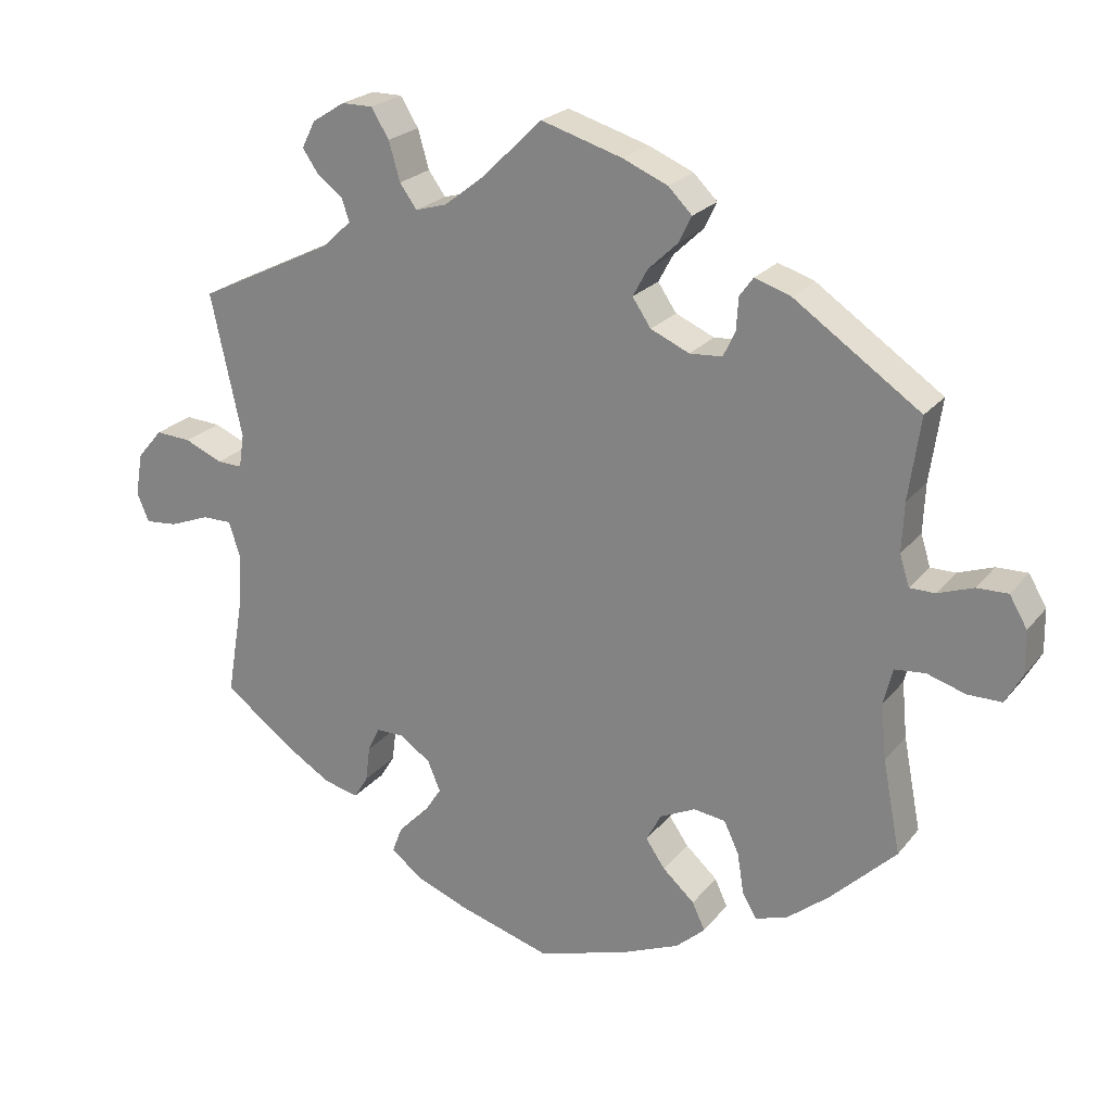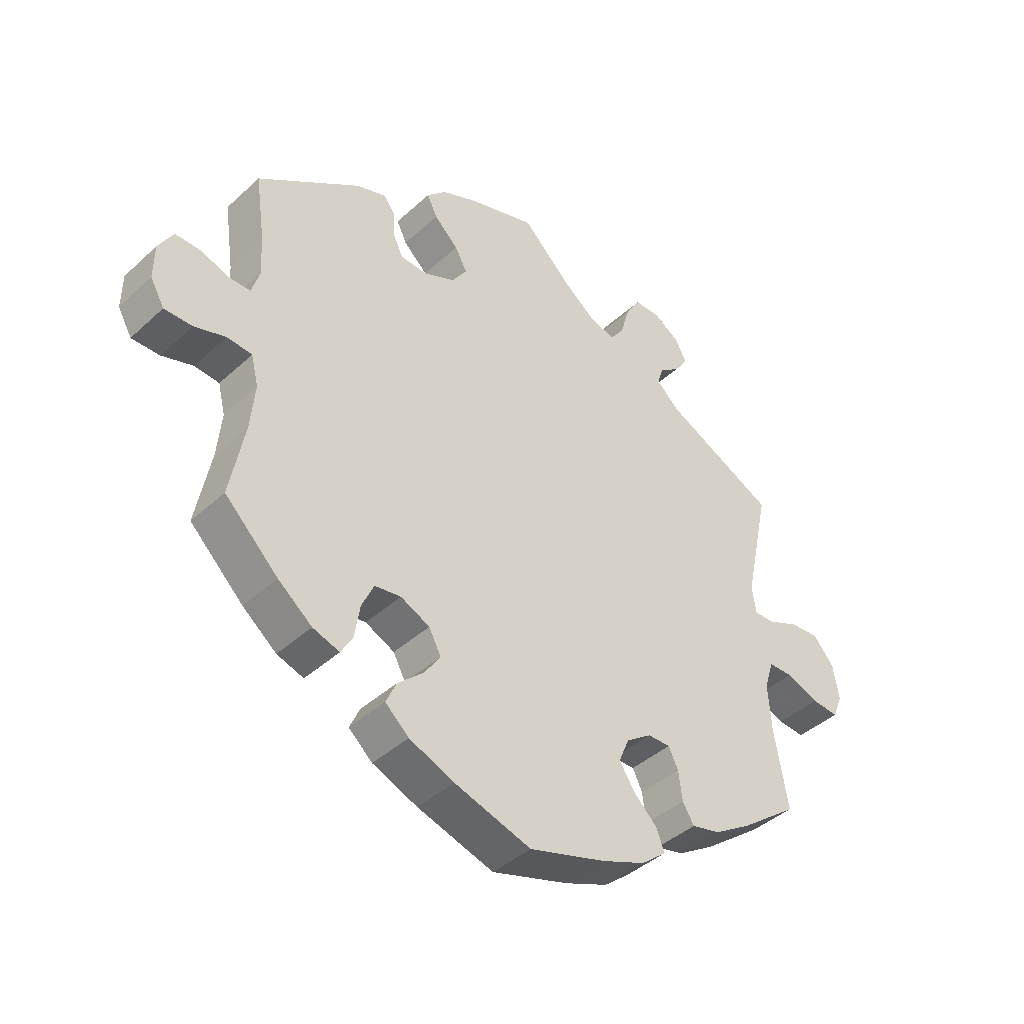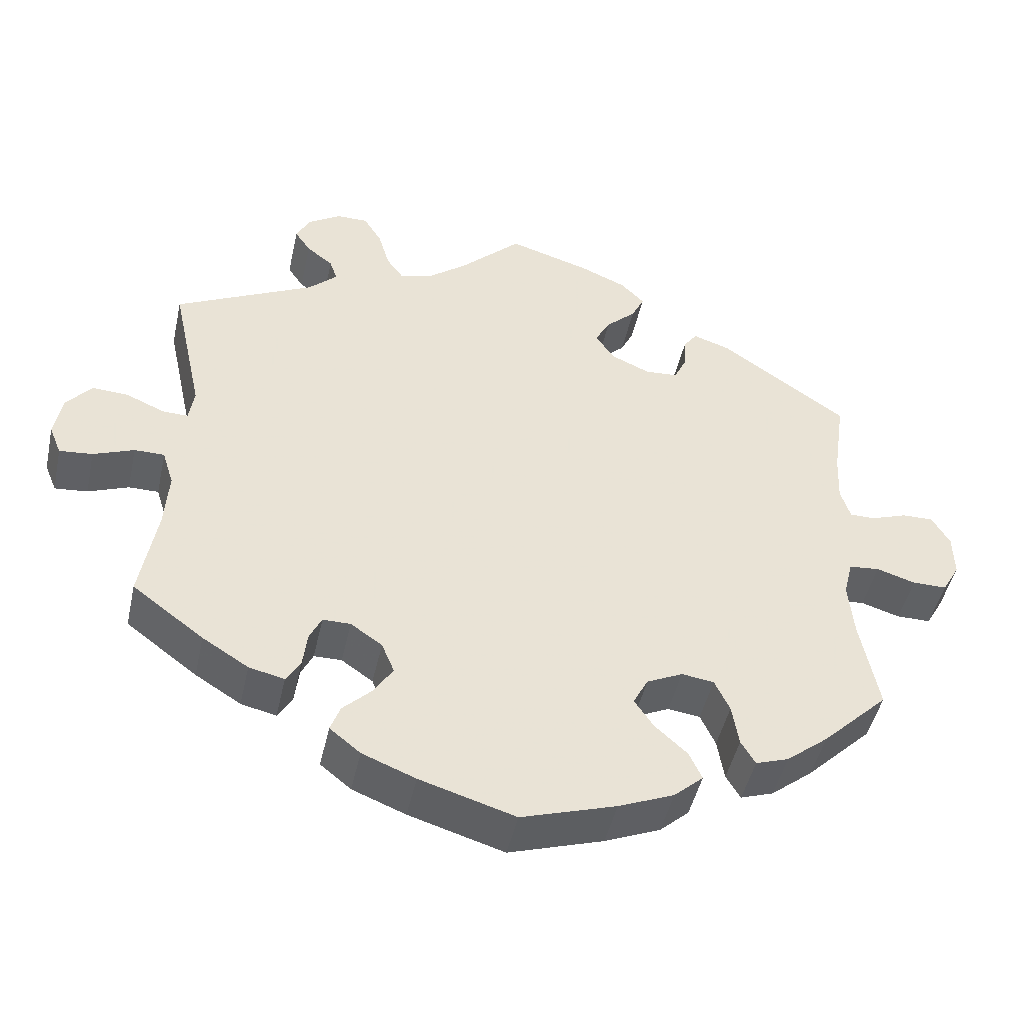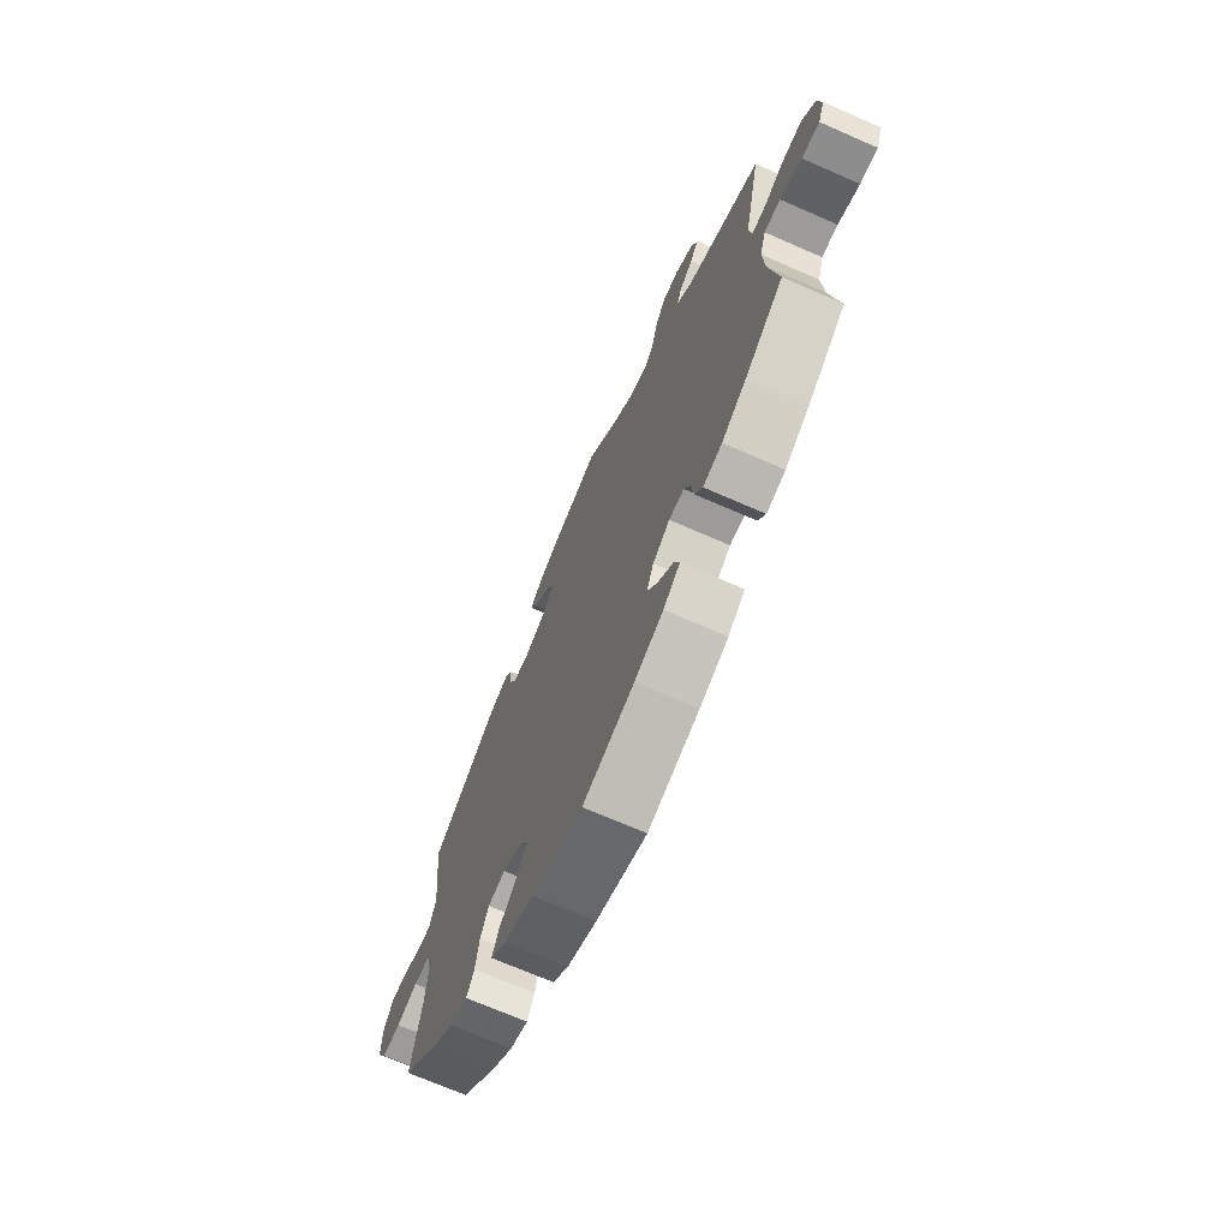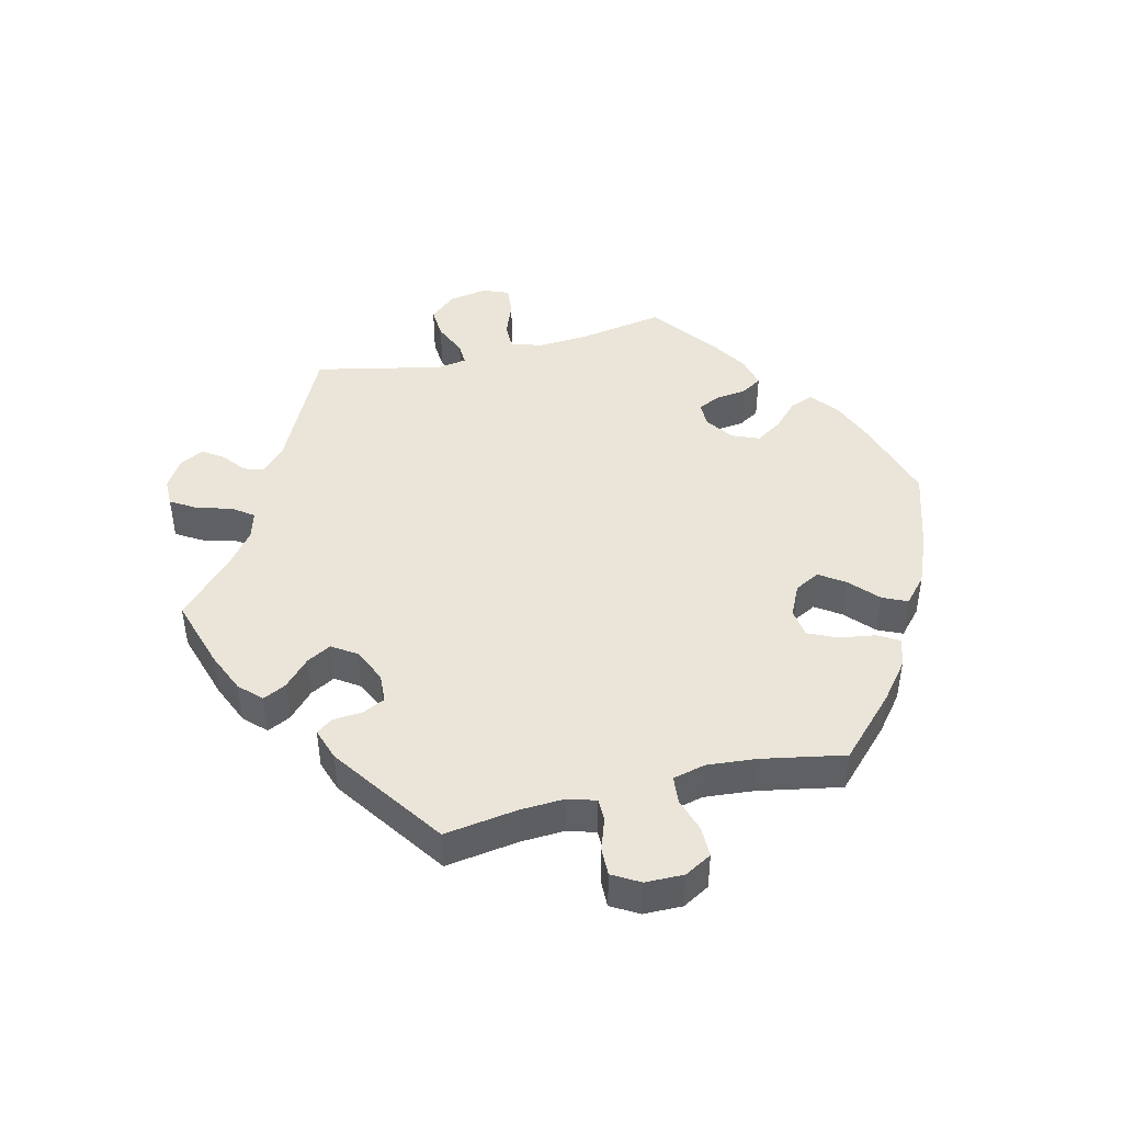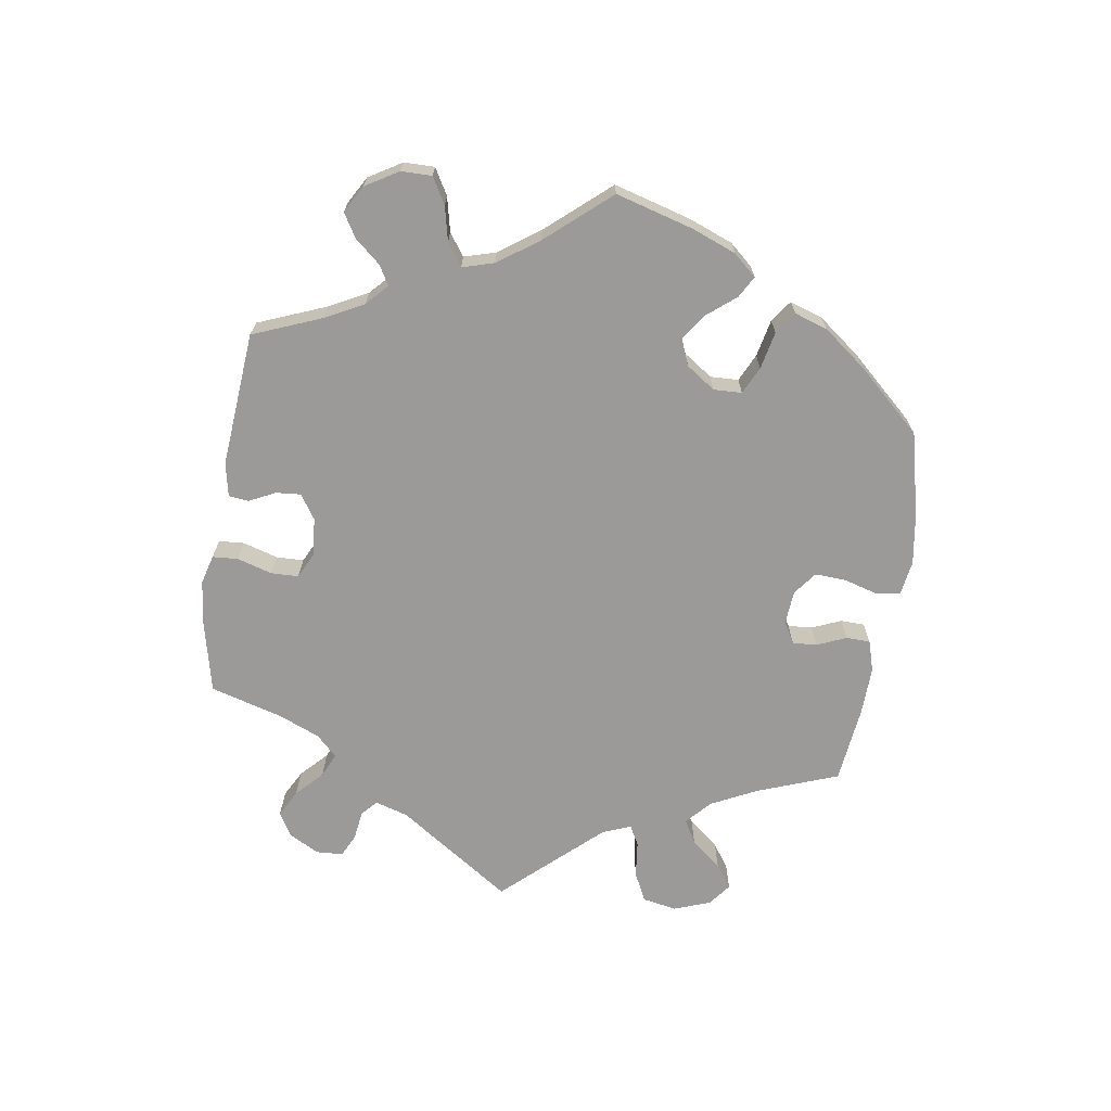
<metadata>
{"format":"obj","ext":"obj","renderer":"f3d","projection":"perspective","resolution":1024,"background":"white","views":[{"elev":22.9,"azim":28.3,"up":"+Z"},{"elev":-41.4,"azim":137.8,"up":"+Z"},{"elev":-46.7,"azim":-12.4,"up":"+Z"},{"elev":-69.7,"azim":-113.7,"up":"+Z"},{"elev":44.8,"azim":76.1,"up":"+Y"},{"elev":-69.4,"azim":111.2,"up":"+Y"}]}
</metadata>
<code>
v -0.316 0.07 0.38
v -0.278 0.07 0.416
v -0.288 0.07 0.446
v -0.323 0.07 0.473
v -0.344 0.07 0.504
v -0.326 0.07 0.54
v -0.282 0.07 0.568
v -0.24 0.07 0.568
v -0.216 0.07 0.529
v -0.201 0.07 0.477
v -0.178 0.07 0.445
v -0.136 0.07 0.457
v -0.083 0.07 0.498
v -0.001 0.07 0.578
v 0.108 0.07 0.545
v 0.169 0.07 0.519
v 0.201 0.07 0.487
v 0.184 0.07 0.452
v 0.144 0.07 0.414
v 0.124 0.07 0.377
v 0.149 0.07 0.34
v 0.201 0.07 0.317
v 0.245 0.07 0.32
v 0.261 0.07 0.354
v 0.264 0.07 0.398
v 0.282 0.07 0.423
v 0.331 0.07 0.407
v 0.501 0.07 0.29
v 0.485 0.07 0.179
v 0.482 0.07 0.113
v 0.495 0.07 0.071
v 0.529 0.07 0.071
v 0.577 0.07 0.088
v 0.619 0.07 0.089
v 0.643 0.07 0.048
v 0.644 0.07 -0.01
v 0.621 0.07 -0.051
v 0.575 0.07 -0.051
v 0.523 0.07 -0.035
v 0.482 0.07 -0.039
v 0.47 0.07 -0.088
v 0.477 0.07 -0.163
v 0.501 0.07 -0.288
v 0.413 0.07 -0.374
v 0.357 0.07 -0.419
v 0.313 0.07 -0.434
v 0.294 0.07 -0.402
v 0.285 0.07 -0.346
v 0.265 0.07 -0.303
v 0.222 0.07 -0.297
v 0.174 0.07 -0.32
v 0.154 0.07 -0.358
v 0.18 0.07 -0.396
v 0.223 0.07 -0.435
v 0.24 0.07 -0.472
v 0.201 0.07 -0.507
v 0.127 0.07 -0.538
v 0.001 0.07 -0.578
v -0.126 0.07 -0.54
v -0.197 0.07 -0.512
v -0.238 0.07 -0.479
v -0.225 0.07 -0.444
v -0.187 0.07 -0.407
v -0.161 0.07 -0.367
v -0.178 0.07 -0.326
v -0.22 0.07 -0.297
v -0.257 0.07 -0.297
v -0.273 0.07 -0.33
v -0.279 0.07 -0.378
v -0.298 0.07 -0.409
v -0.345 0.07 -0.398
v -0.406 0.07 -0.36
v -0.501 0.07 -0.289
v -0.479 0.07 -0.16
v -0.474 0.07 -0.083
v -0.489 0.07 -0.035
v -0.529 0.07 -0.035
v -0.583 0.07 -0.056
v -0.627 0.07 -0.06
v -0.643 0.07 -0.021
v -0.633 0.07 0.037
v -0.599 0.07 0.077
v -0.551 0.07 0.074
v -0.5 0.07 0.052
v -0.466 0.07 0.051
v -0.459 0.07 0.096
v -0.501 0.07 0.289
v -0.316 0 0.38
v -0.278 0 0.416
v -0.288 0 0.446
v -0.323 0 0.473
v -0.344 0 0.504
v -0.326 0 0.54
v -0.282 0 0.568
v -0.24 0 0.568
v -0.216 0 0.529
v -0.201 0 0.477
v -0.178 0 0.445
v -0.136 0 0.457
v -0.083 0 0.498
v -0.001 0 0.578
v 0.108 0 0.545
v 0.169 0 0.519
v 0.201 0 0.487
v 0.184 0 0.452
v 0.144 0 0.414
v 0.124 0 0.377
v 0.149 0 0.34
v 0.201 0 0.317
v 0.245 0 0.32
v 0.261 0 0.354
v 0.264 0 0.398
v 0.282 0 0.423
v 0.331 0 0.407
v 0.501 0 0.29
v 0.485 0 0.179
v 0.482 0 0.113
v 0.495 0 0.071
v 0.529 0 0.071
v 0.577 0 0.088
v 0.619 0 0.089
v 0.643 0 0.048
v 0.644 0 -0.01
v 0.621 0 -0.051
v 0.575 0 -0.051
v 0.523 0 -0.035
v 0.482 0 -0.039
v 0.47 0 -0.088
v 0.477 0 -0.163
v 0.501 0 -0.288
v 0.413 0 -0.374
v 0.357 0 -0.419
v 0.313 0 -0.434
v 0.294 0 -0.402
v 0.285 0 -0.346
v 0.265 0 -0.303
v 0.222 0 -0.297
v 0.174 0 -0.32
v 0.154 0 -0.358
v 0.18 0 -0.396
v 0.223 0 -0.435
v 0.24 0 -0.472
v 0.201 0 -0.507
v 0.127 0 -0.538
v 0.001 0 -0.578
v -0.126 0 -0.54
v -0.197 0 -0.512
v -0.238 0 -0.479
v -0.225 0 -0.444
v -0.187 0 -0.407
v -0.161 0 -0.367
v -0.178 0 -0.326
v -0.22 0 -0.297
v -0.257 0 -0.297
v -0.273 0 -0.33
v -0.279 0 -0.378
v -0.298 0 -0.409
v -0.345 0 -0.398
v -0.406 0 -0.36
v -0.501 0 -0.289
v -0.479 0 -0.16
v -0.474 0 -0.083
v -0.489 0 -0.035
v -0.529 0 -0.035
v -0.583 0 -0.056
v -0.627 0 -0.06
v -0.643 0 -0.021
v -0.633 0 0.037
v -0.599 0 0.077
v -0.551 0 0.074
v -0.5 0 0.052
v -0.466 0 0.051
v -0.459 0 0.096
v -0.501 0 0.289
f 86 87 1
f 85 86 1 2
f 81 82 83 84
f 81 84 85
f 80 81 85
f 77 78 79 80
f 76 77 80 85
f 75 76 85 2
f 71 72 73 74
f 71 74 75 2
f 68 69 70 71
f 67 68 71 2
f 60 61 62 63
f 60 63 64
f 59 60 64
f 58 59 64
f 57 58 64 65
f 53 54 55 56
f 52 53 56 57
f 45 46 47 48
f 45 48 49
f 42 43 44 45
f 41 42 45 49
f 40 41 49 50
f 36 37 38 39
f 36 39 40
f 35 36 40
f 32 33 34 35
f 31 32 35 40
f 30 31 40 50
f 26 27 28 29
f 24 25 26 29
f 23 24 29 30
f 22 23 30 50
f 16 17 18 19
f 16 19 20
f 13 14 15 16
f 12 13 16 20
f 11 12 20 21
f 7 8 9 10
f 7 10 11
f 6 7 11
f 3 4 5 6
f 3 6 11
f 2 3 11 21
f 66 67 2 21
f 65 66 21 22
f 52 57 65 22
f 51 52 22
f 22 50 51
f 88 174 173
f 89 88 173 172
f 171 170 169 168
f 172 171 168
f 172 168 167
f 167 166 165 164
f 172 167 164 163
f 89 172 163 162
f 161 160 159 158
f 89 162 161 158
f 158 157 156 155
f 89 158 155 154
f 150 149 148 147
f 151 150 147
f 151 147 146
f 151 146 145
f 152 151 145 144
f 143 142 141 140
f 144 143 140 139
f 135 134 133 132
f 136 135 132
f 132 131 130 129
f 136 132 129 128
f 137 136 128 127
f 126 125 124 123
f 127 126 123
f 127 123 122
f 122 121 120 119
f 127 122 119 118
f 137 127 118 117
f 116 115 114 113
f 116 113 112 111
f 117 116 111 110
f 137 117 110 109
f 106 105 104 103
f 107 106 103
f 103 102 101 100
f 107 103 100 99
f 108 107 99 98
f 97 96 95 94
f 98 97 94
f 98 94 93
f 93 92 91 90
f 98 93 90
f 108 98 90 89
f 108 89 154 153
f 109 108 153 152
f 109 152 144 139
f 109 139 138
f 138 137 109
f 1 88 89 2
f 2 89 90 3
f 3 90 91 4
f 4 91 92 5
f 5 92 93 6
f 6 93 94 7
f 7 94 95 8
f 8 95 96 9
f 9 96 97 10
f 10 97 98 11
f 11 98 99 12
f 12 99 100 13
f 13 100 101 14
f 14 101 102 15
f 15 102 103 16
f 16 103 104 17
f 17 104 105 18
f 18 105 106 19
f 19 106 107 20
f 20 107 108 21
f 21 108 109 22
f 22 109 110 23
f 23 110 111 24
f 24 111 112 25
f 25 112 113 26
f 26 113 114 27
f 27 114 115 28
f 28 115 116 29
f 29 116 117 30
f 30 117 118 31
f 31 118 119 32
f 32 119 120 33
f 33 120 121 34
f 34 121 122 35
f 35 122 123 36
f 36 123 124 37
f 37 124 125 38
f 38 125 126 39
f 39 126 127 40
f 40 127 128 41
f 41 128 129 42
f 42 129 130 43
f 43 130 131 44
f 44 131 132 45
f 45 132 133 46
f 46 133 134 47
f 47 134 135 48
f 48 135 136 49
f 49 136 137 50
f 50 137 138 51
f 51 138 139 52
f 52 139 140 53
f 53 140 141 54
f 54 141 142 55
f 55 142 143 56
f 56 143 144 57
f 57 144 145 58
f 58 145 146 59
f 59 146 147 60
f 60 147 148 61
f 61 148 149 62
f 62 149 150 63
f 63 150 151 64
f 64 151 152 65
f 65 152 153 66
f 66 153 154 67
f 67 154 155 68
f 68 155 156 69
f 69 156 157 70
f 70 157 158 71
f 71 158 159 72
f 72 159 160 73
f 73 160 161 74
f 74 161 162 75
f 75 162 163 76
f 76 163 164 77
f 77 164 165 78
f 78 165 166 79
f 79 166 167 80
f 80 167 168 81
f 81 168 169 82
f 82 169 170 83
f 83 170 171 84
f 84 171 172 85
f 85 172 173 86
f 86 173 174 87
f 87 174 88 1

</code>
